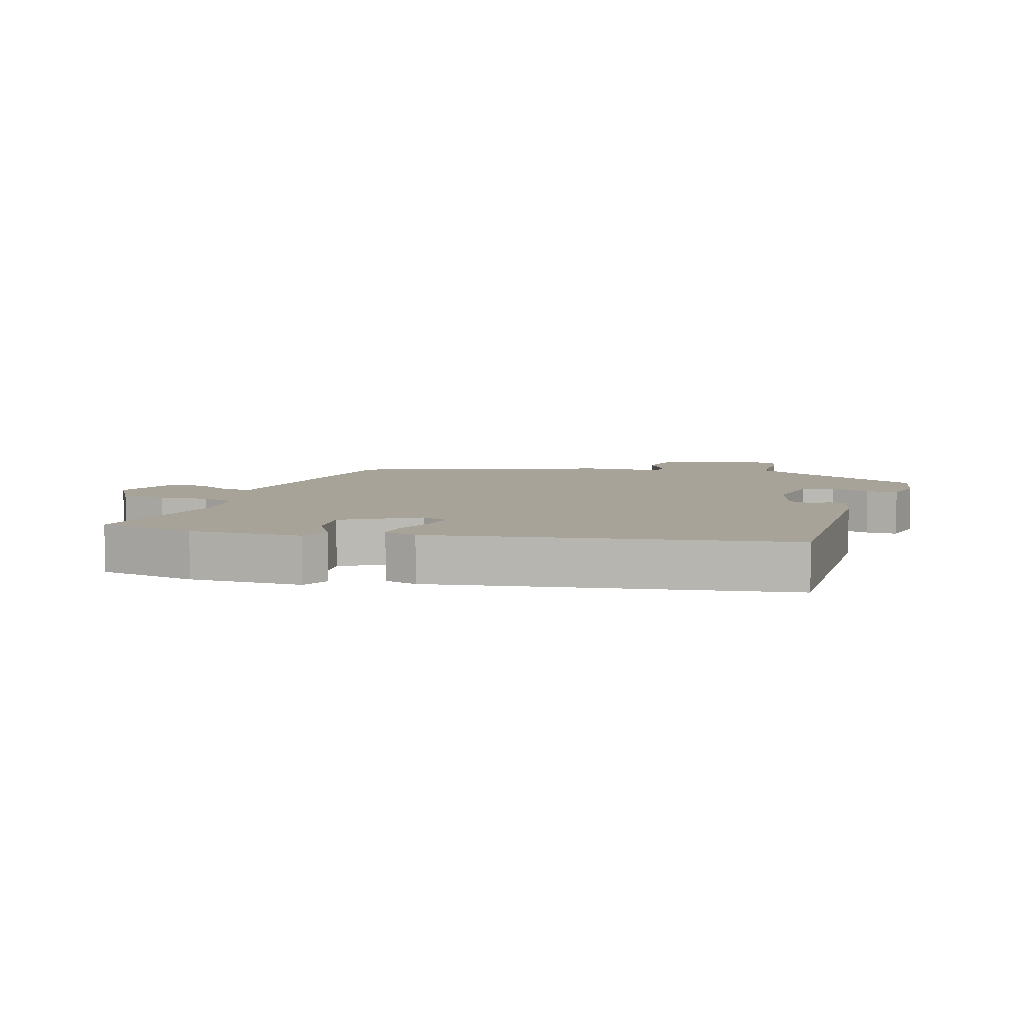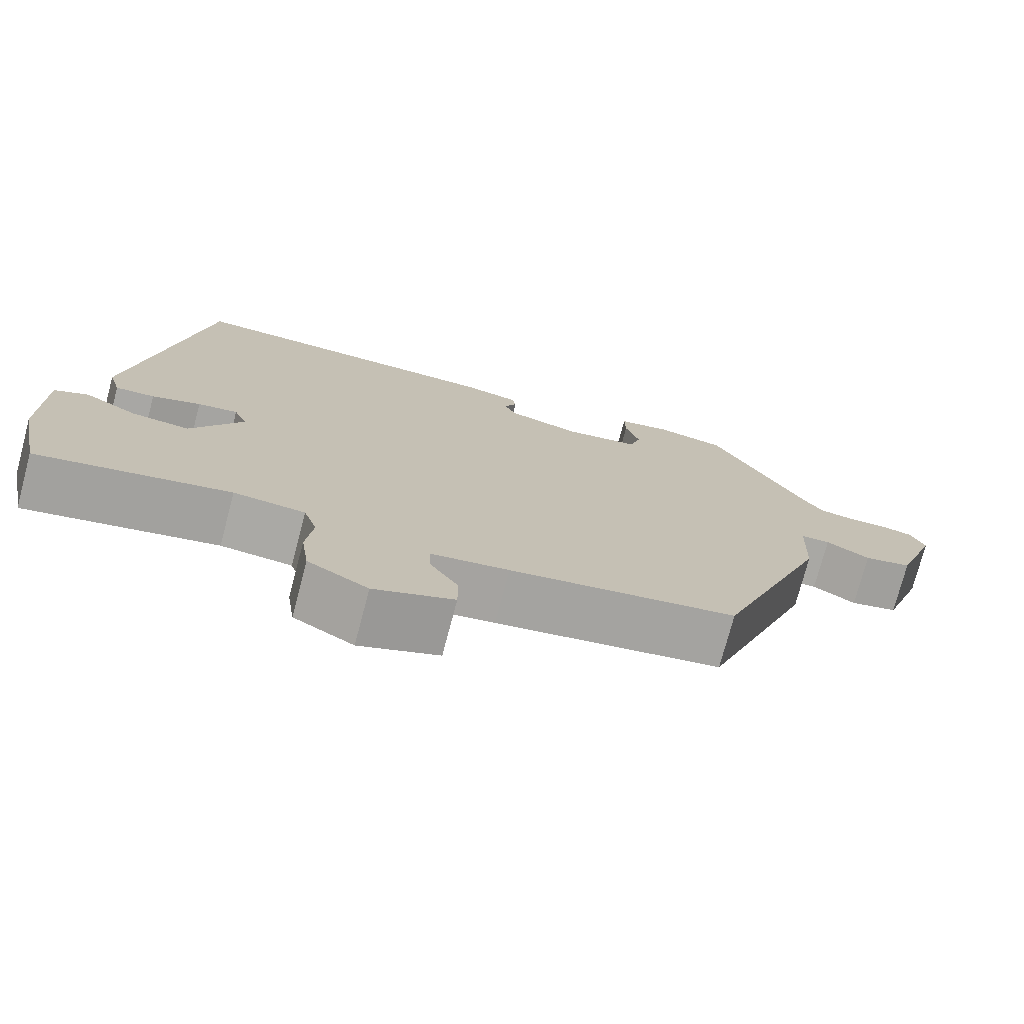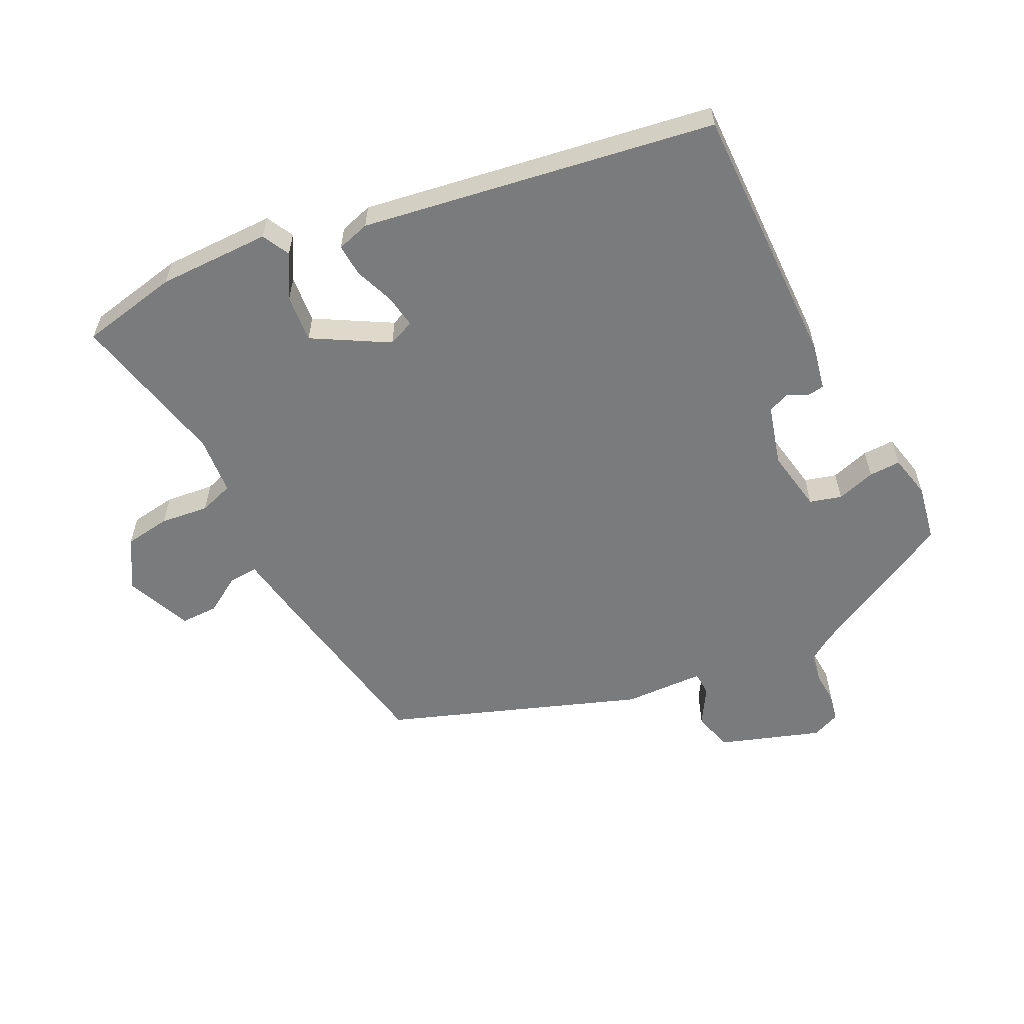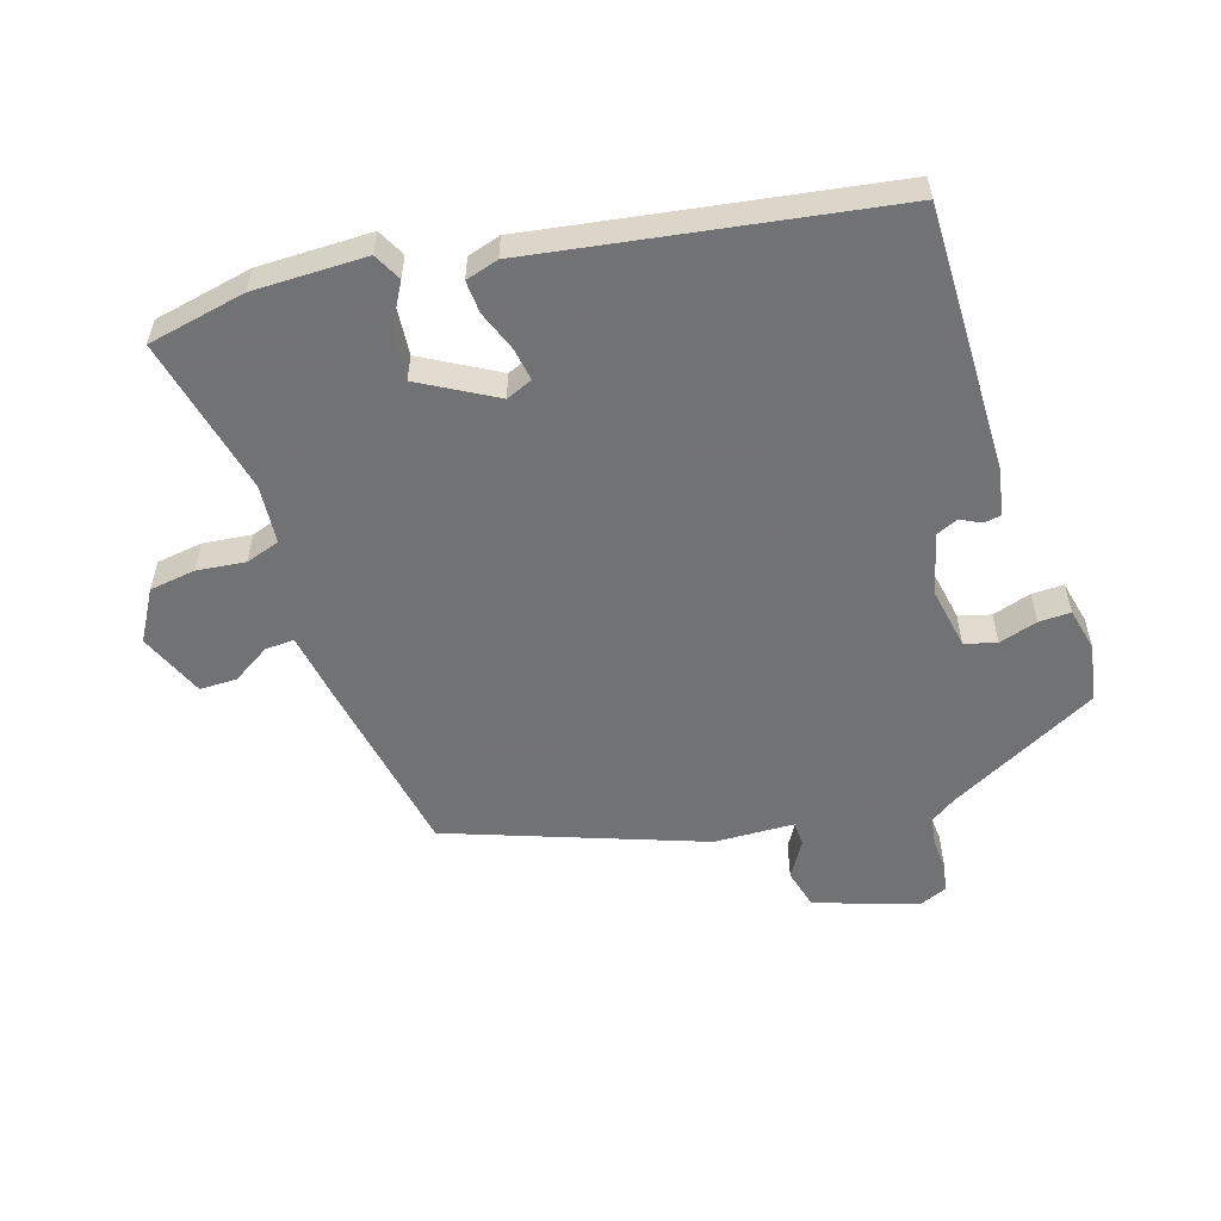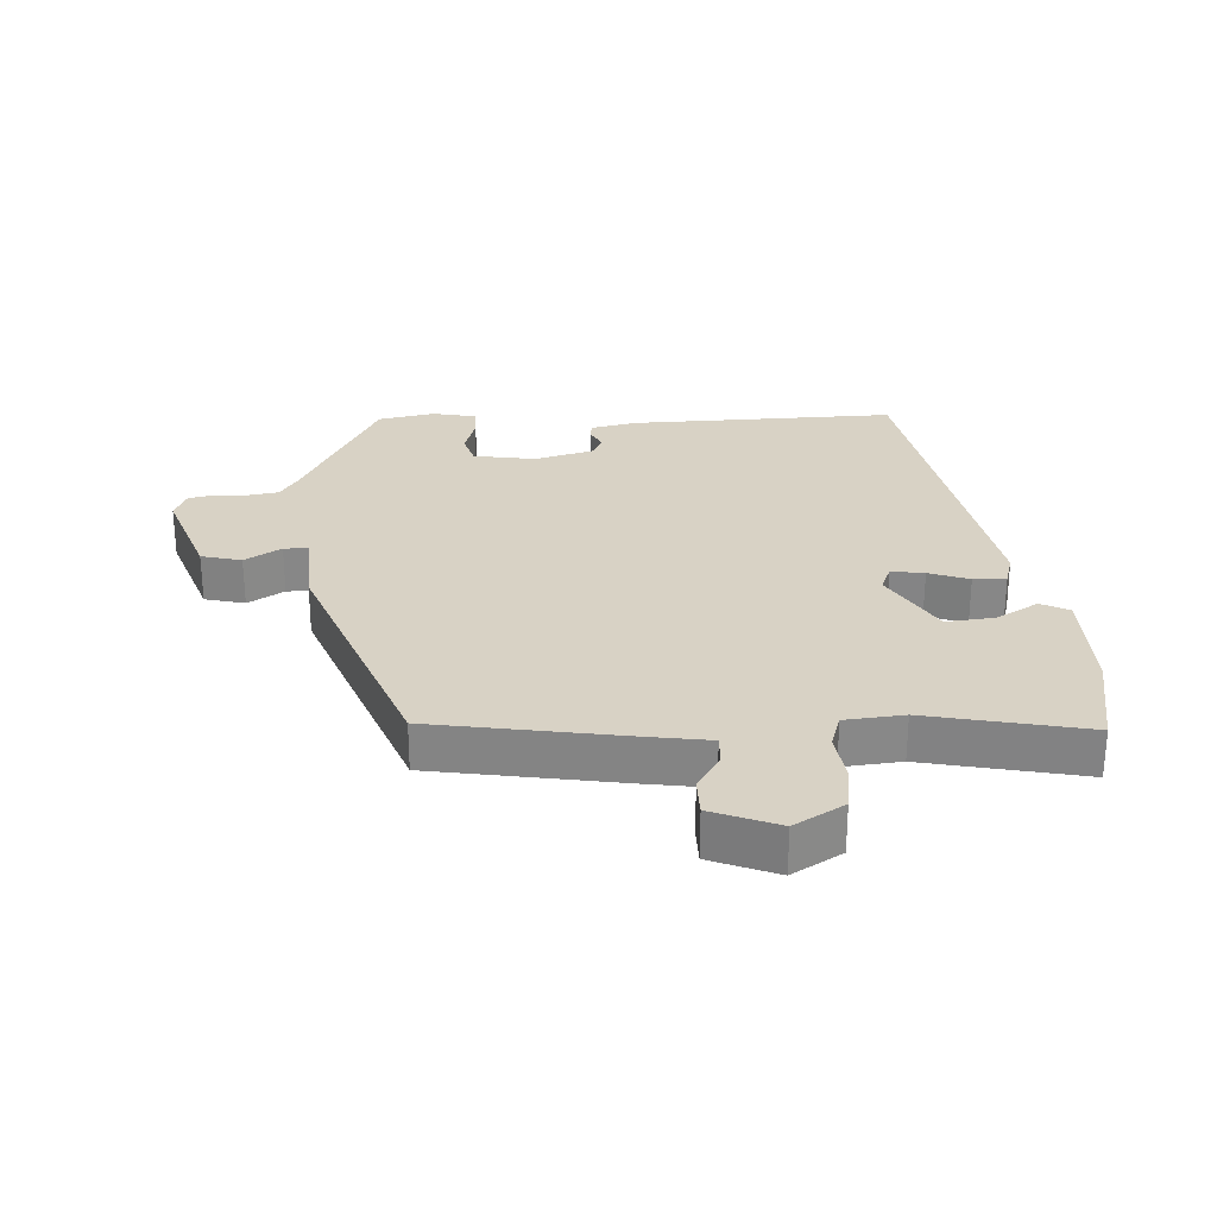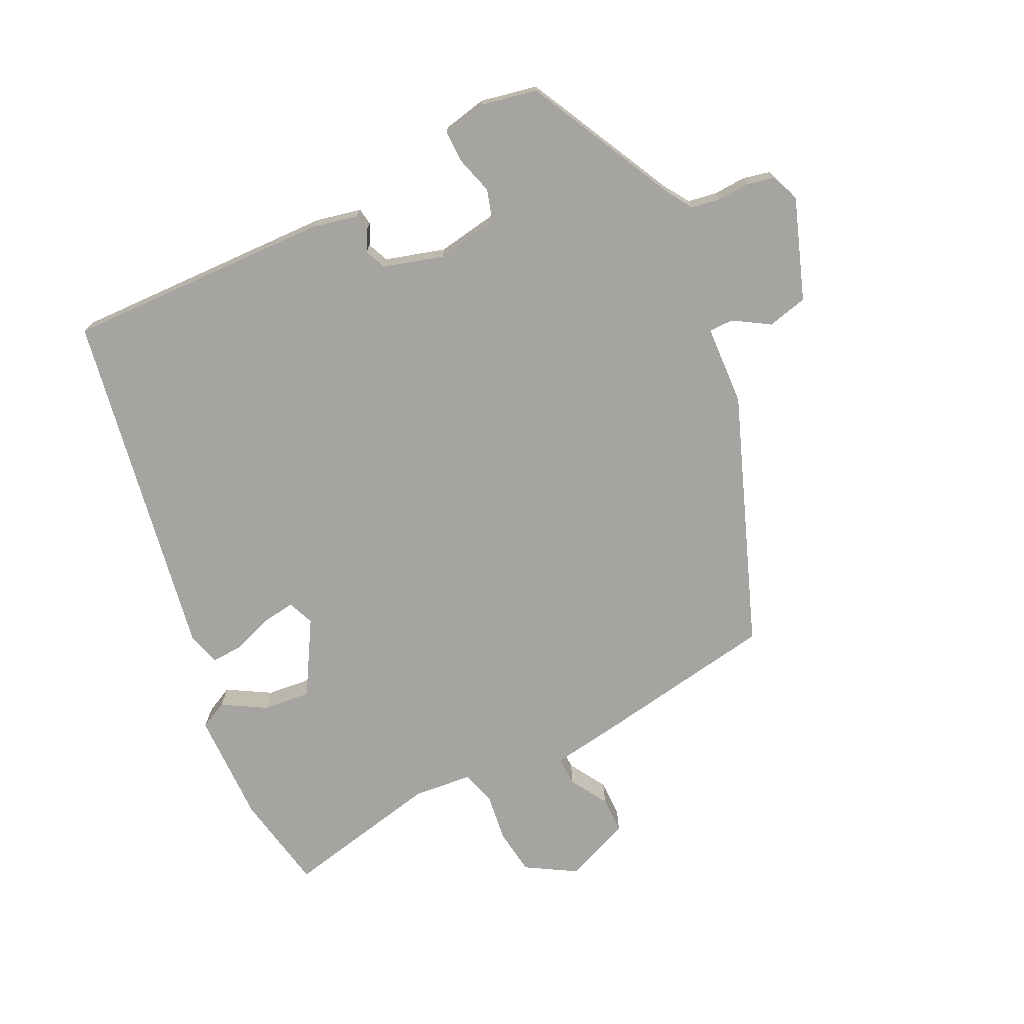
<metadata>
{"format":"obj","ext":"obj","renderer":"f3d","projection":"perspective","resolution":1024,"background":"white","views":[{"elev":6.8,"azim":-72.6,"up":"+Y"},{"elev":-75.1,"azim":-14.8,"up":"+Z"},{"elev":-58.3,"azim":-63.4,"up":"+Y"},{"elev":-55.6,"azim":-72.0,"up":"+Y"},{"elev":27.7,"azim":176.5,"up":"+Y"},{"elev":-73.4,"azim":25.4,"up":"+Y"}]}
</metadata>
<code>
v 0.367 0.07 -0.484
v 0.076 0.07 -0.535
v -0.024 0.07 -0.551
v -0.022 0.07 -0.596
v 0.014 0.07 -0.654
v 0.014 0.07 -0.712
v -0.088 0.07 -0.754
v -0.165 0.07 -0.709
v -0.175 0.07 -0.638
v -0.166 0.07 -0.563
v -0.183 0.07 -0.51
v -0.274 0.07 -0.502
v -0.519 0.07 -0.556
v -0.549 0.07 -0.404
v -0.548 0.07 -0.23
v -0.505 0.07 -0.208
v -0.438 0.07 -0.246
v -0.364 0.07 -0.253
v -0.298 0.07 -0.138
v -0.315 0.07 -0.097
v -0.366 0.07 -0.105
v -0.428 0.07 -0.128
v -0.478 0.07 -0.131
v -0.493 0.07 -0.08
v -0.403 0.07 0.465
v 0.01 0.07 0.457
v 0.081 0.07 0.442
v 0.085 0.07 0.416
v 0.069 0.07 0.384
v 0.083 0.07 0.351
v 0.176 0.07 0.325
v 0.273 0.07 0.342
v 0.287 0.07 0.391
v 0.269 0.07 0.451
v 0.268 0.07 0.5
v 0.336 0.07 0.515
v 0.424 0.07 0.498
v 0.545 0.07 0.264
v 0.571 0.07 0.225
v 0.616 0.07 0.218
v 0.666 0.07 0.221
v 0.708 0.07 0.212
v 0.726 0.07 0.168
v 0.672 0.07 0.012
v 0.61 0.07 -0.004
v 0.554 0.07 0.03
v 0.516 0.07 0.029
v 0.511 0.07 -0.095
v 0.367 0 -0.484
v 0.076 0 -0.535
v -0.024 0 -0.551
v -0.022 0 -0.596
v 0.014 0 -0.654
v 0.014 0 -0.712
v -0.088 0 -0.754
v -0.165 0 -0.709
v -0.175 0 -0.638
v -0.166 0 -0.563
v -0.183 0 -0.51
v -0.274 0 -0.502
v -0.519 0 -0.556
v -0.549 0 -0.404
v -0.548 0 -0.23
v -0.505 0 -0.208
v -0.438 0 -0.246
v -0.364 0 -0.253
v -0.298 0 -0.138
v -0.315 0 -0.097
v -0.366 0 -0.105
v -0.428 0 -0.128
v -0.478 0 -0.131
v -0.493 0 -0.08
v -0.403 0 0.465
v 0.01 0 0.457
v 0.081 0 0.442
v 0.085 0 0.416
v 0.069 0 0.384
v 0.083 0 0.351
v 0.176 0 0.325
v 0.273 0 0.342
v 0.287 0 0.391
v 0.269 0 0.451
v 0.268 0 0.5
v 0.336 0 0.515
v 0.424 0 0.498
v 0.545 0 0.264
v 0.571 0 0.225
v 0.616 0 0.218
v 0.666 0 0.221
v 0.708 0 0.212
v 0.726 0 0.168
v 0.672 0 0.012
v 0.61 0 -0.004
v 0.554 0 0.03
v 0.516 0 0.029
v 0.511 0 -0.095
f 47 48 1 2
f 43 44 45 46
f 43 46 47
f 40 41 42 43
f 39 40 43 47
f 38 39 47 2
f 33 34 35 36
f 32 33 36 37
f 26 27 28 29
f 26 29 30
f 25 26 30
f 24 25 30 31
f 21 22 23 24
f 20 21 24 31
f 14 15 16 17
f 12 13 14 17
f 11 12 17 18
f 7 8 9 10
f 7 10 11
f 4 5 6 7
f 3 4 7 11
f 32 37 38 2
f 19 20 31 32
f 11 18 19 32
f 2 3 11 32
f 50 49 96 95
f 94 93 92 91
f 95 94 91
f 91 90 89 88
f 95 91 88 87
f 50 95 87 86
f 84 83 82 81
f 85 84 81 80
f 77 76 75 74
f 78 77 74
f 78 74 73
f 79 78 73 72
f 72 71 70 69
f 79 72 69 68
f 65 64 63 62
f 65 62 61 60
f 66 65 60 59
f 58 57 56 55
f 59 58 55
f 55 54 53 52
f 59 55 52 51
f 50 86 85 80
f 80 79 68 67
f 80 67 66 59
f 80 59 51 50
f 1 49 50 2
f 2 50 51 3
f 3 51 52 4
f 4 52 53 5
f 5 53 54 6
f 6 54 55 7
f 7 55 56 8
f 8 56 57 9
f 9 57 58 10
f 10 58 59 11
f 11 59 60 12
f 12 60 61 13
f 13 61 62 14
f 14 62 63 15
f 15 63 64 16
f 16 64 65 17
f 17 65 66 18
f 18 66 67 19
f 19 67 68 20
f 20 68 69 21
f 21 69 70 22
f 22 70 71 23
f 23 71 72 24
f 24 72 73 25
f 25 73 74 26
f 26 74 75 27
f 27 75 76 28
f 28 76 77 29
f 29 77 78 30
f 30 78 79 31
f 31 79 80 32
f 32 80 81 33
f 33 81 82 34
f 34 82 83 35
f 35 83 84 36
f 36 84 85 37
f 37 85 86 38
f 38 86 87 39
f 39 87 88 40
f 40 88 89 41
f 41 89 90 42
f 42 90 91 43
f 43 91 92 44
f 44 92 93 45
f 45 93 94 46
f 46 94 95 47
f 47 95 96 48
f 48 96 49 1

</code>
